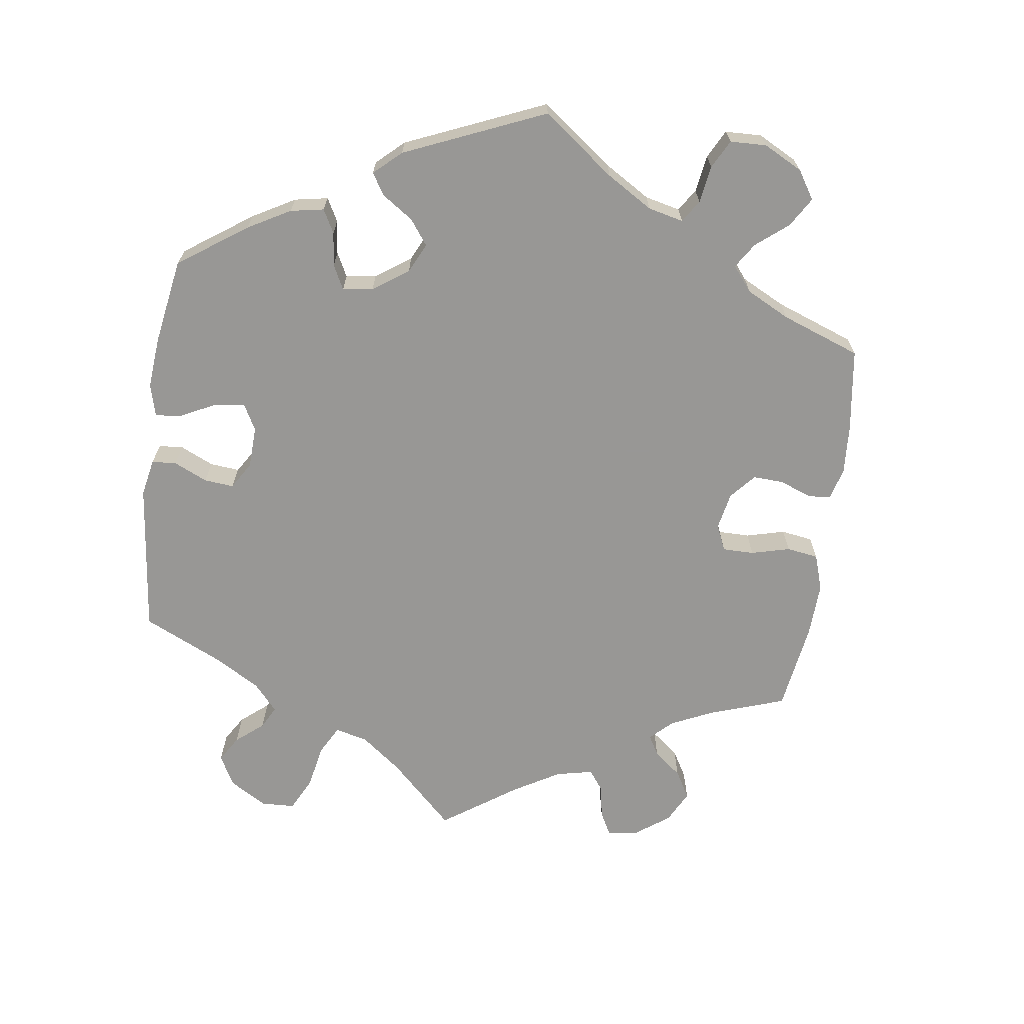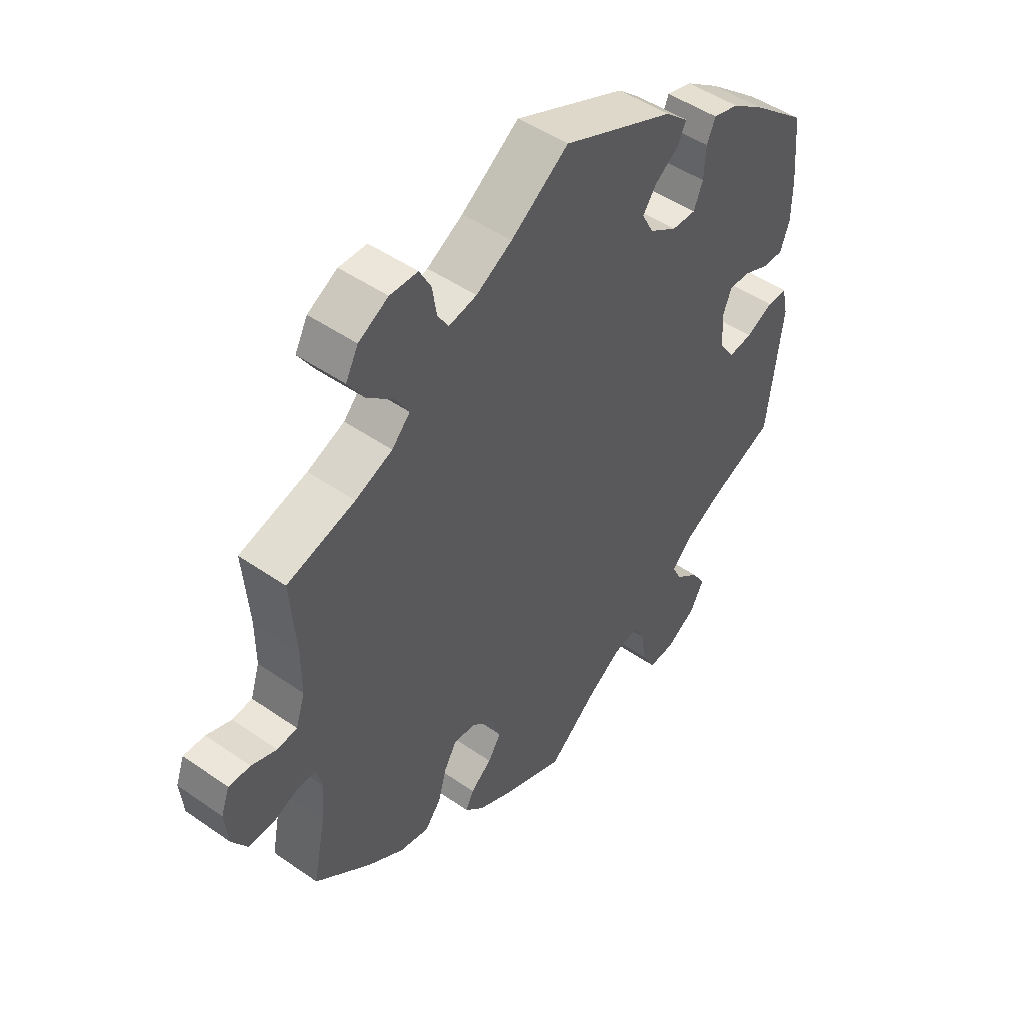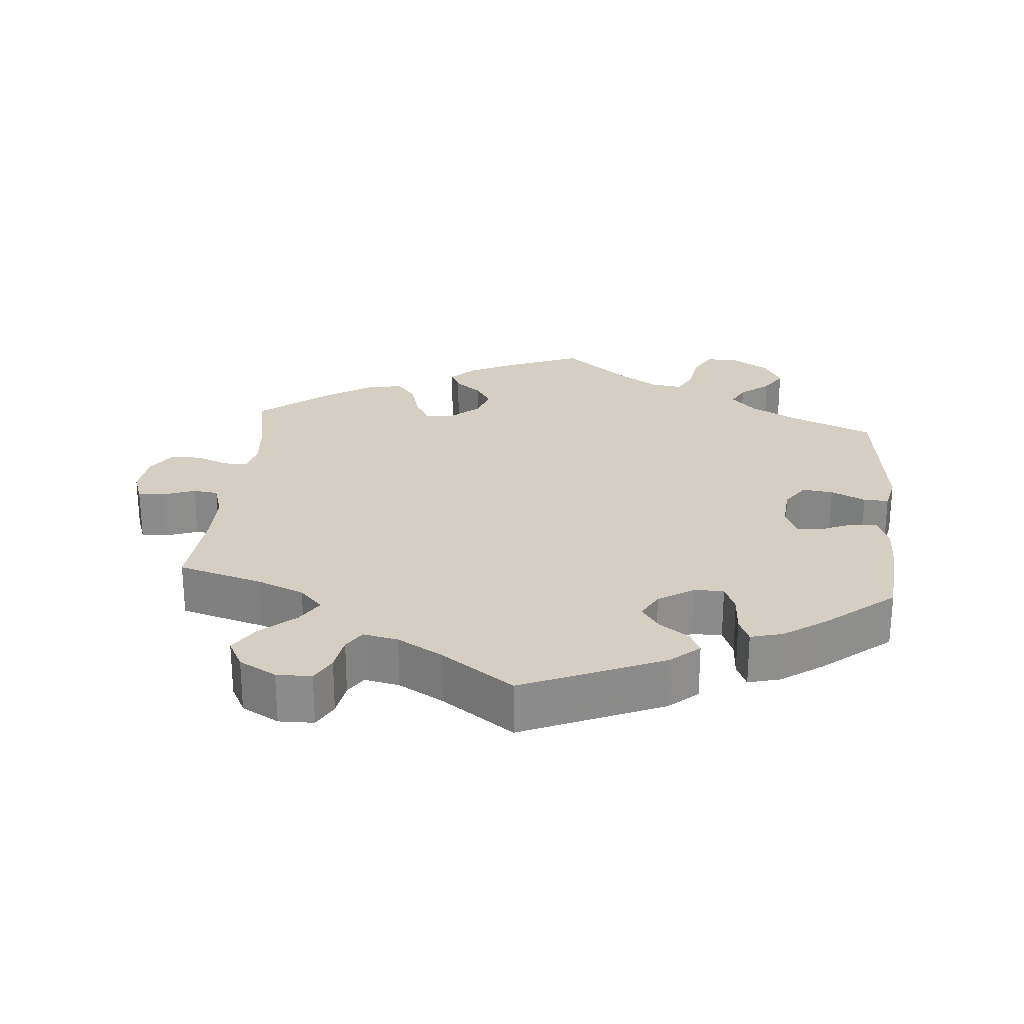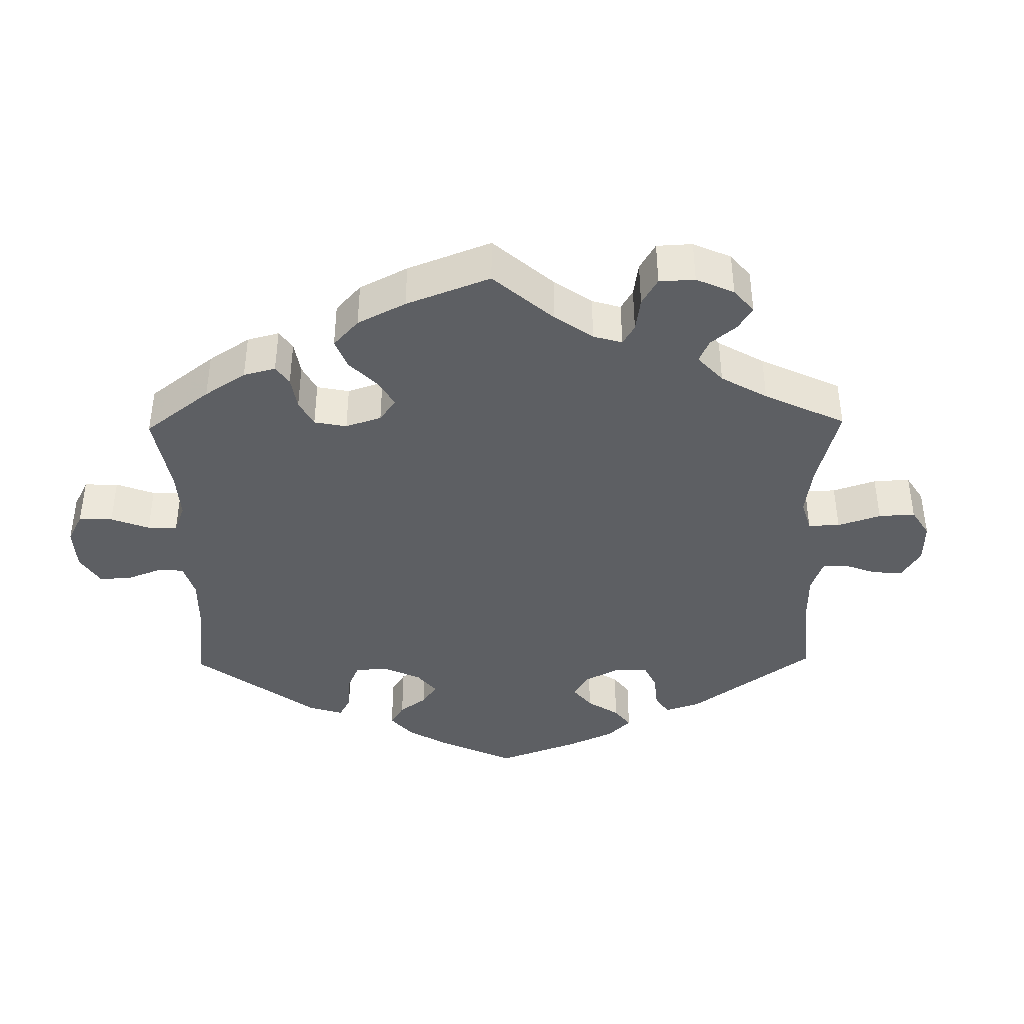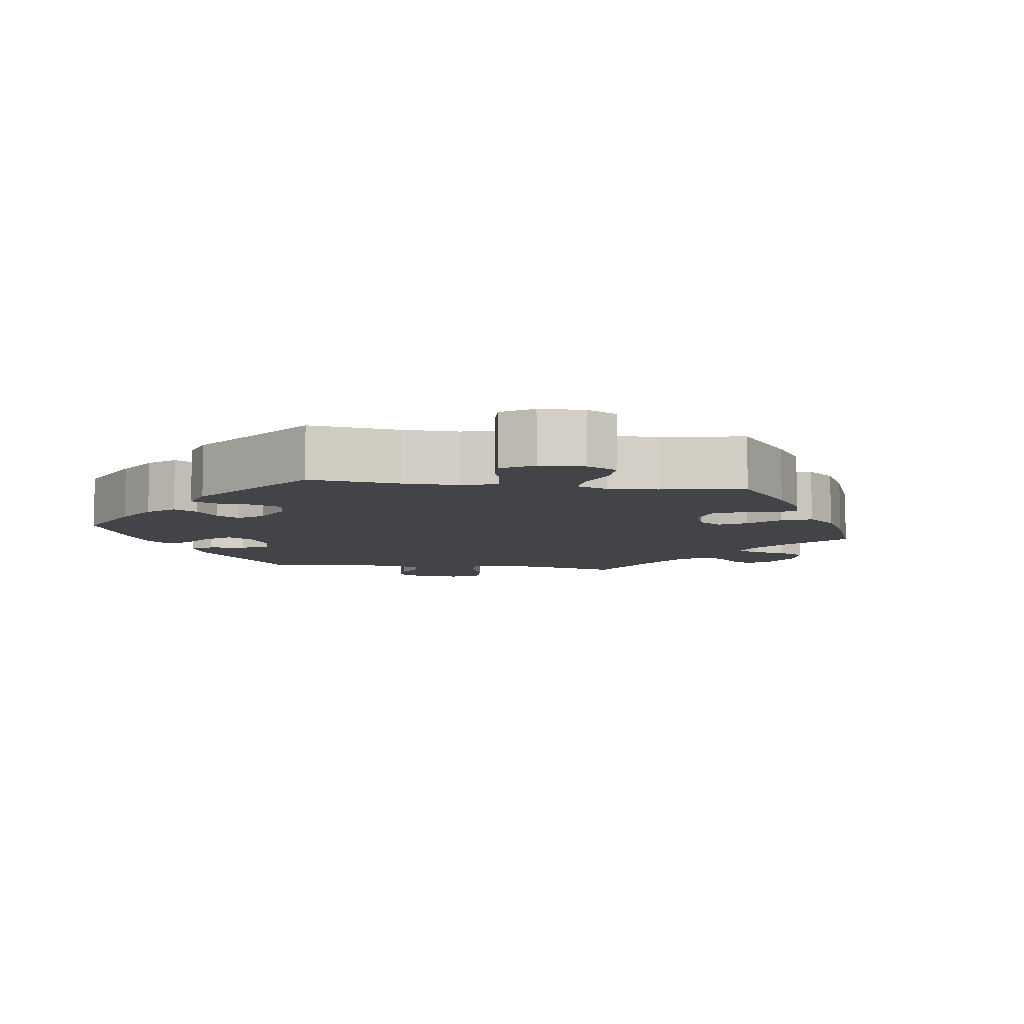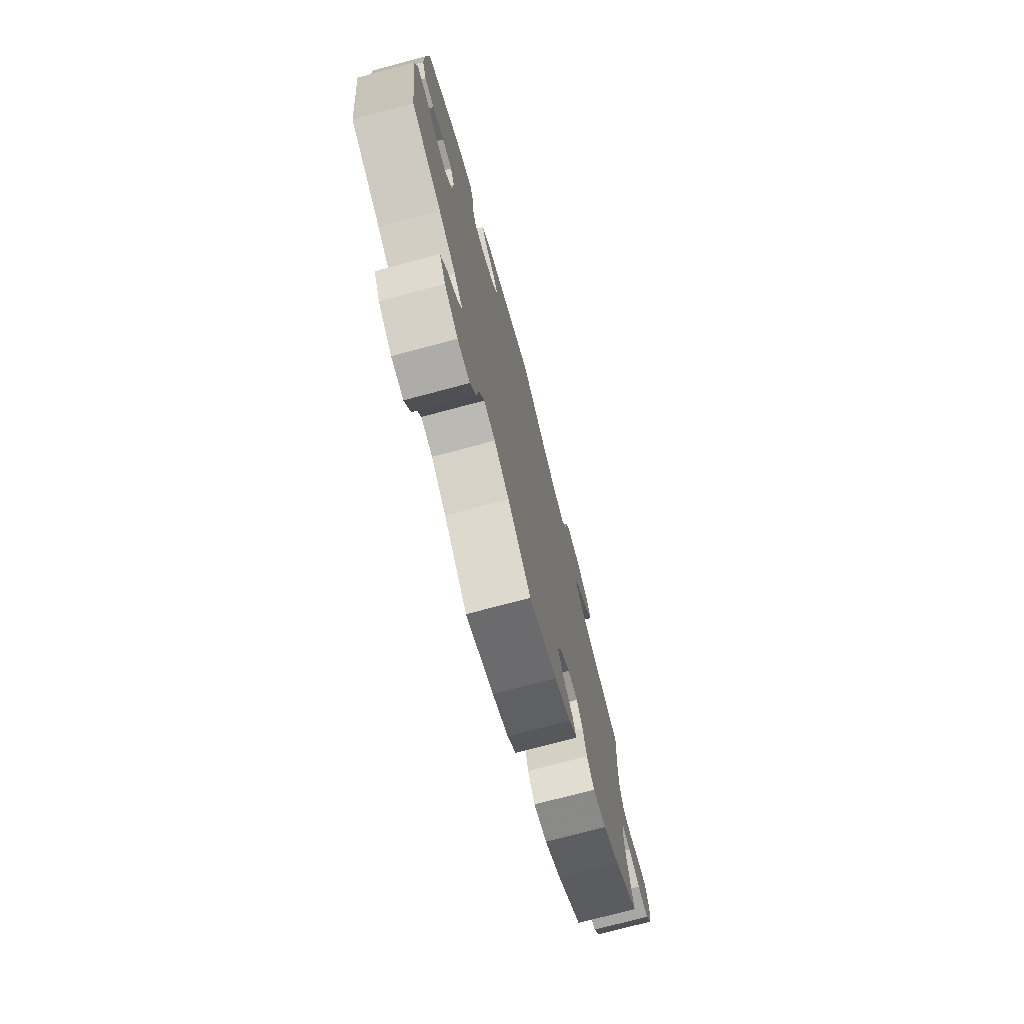
<metadata>
{"format":"obj","ext":"obj","renderer":"f3d","projection":"perspective","resolution":1024,"background":"white","views":[{"elev":-68.2,"azim":112.1,"up":"+Y"},{"elev":48.3,"azim":-52.1,"up":"+Z"},{"elev":25.5,"azim":5.2,"up":"+Y"},{"elev":-40.2,"azim":-119.1,"up":"+Y"},{"elev":-7.7,"azim":141.7,"up":"+Y"},{"elev":-74.6,"azim":104.9,"up":"+Z"}]}
</metadata>
<code>
v -0.381 0.07 0.323
v -0.316 0.07 0.35
v -0.284 0.07 0.384
v -0.307 0.07 0.422
v -0.355 0.07 0.464
v -0.383 0.07 0.507
v -0.361 0.07 0.549
v -0.309 0.07 0.578
v -0.26 0.07 0.577
v -0.24 0.07 0.54
v -0.232 0.07 0.491
v -0.213 0.07 0.461
v -0.164 0.07 0.471
v -0.101 0.07 0.507
v 0 0.07 0.578
v 0.197 0.07 0.493
v 0.237 0.07 0.458
v 0.222 0.07 0.427
v 0.18 0.07 0.397
v 0.156 0.07 0.363
v 0.177 0.07 0.324
v 0.226 0.07 0.293
v 0.268 0.07 0.292
v 0.284 0.07 0.332
v 0.287 0.07 0.386
v 0.302 0.07 0.421
v 0.347 0.07 0.409
v 0.406 0.07 0.368
v 0.501 0.07 0.29
v 0.511 0.07 0.174
v 0.51 0.07 0.106
v 0.494 0.07 0.061
v 0.457 0.07 0.062
v 0.413 0.07 0.081
v 0.375 0.07 0.083
v 0.359 0.07 0.043
v 0.364 0.07 -0.017
v 0.39 0.07 -0.055
v 0.433 0.07 -0.05
v 0.481 0.07 -0.027
v 0.516 0.07 -0.026
v 0.527 0.07 -0.076
v 0.501 0.07 -0.289
v 0.385 0.07 -0.338
v 0.319 0.07 -0.374
v 0.284 0.07 -0.411
v 0.301 0.07 -0.444
v 0.342 0.07 -0.477
v 0.366 0.07 -0.515
v 0.342 0.07 -0.56
v 0.29 0.07 -0.593
v 0.243 0.07 -0.595
v 0.22 0.07 -0.553
v 0.211 0.07 -0.496
v 0.192 0.07 -0.459
v 0.148 0.07 -0.466
v 0.091 0.07 -0.503
v 0.001 0.07 -0.578
v -0.107 0.07 -0.534
v -0.169 0.07 -0.503
v -0.202 0.07 -0.47
v -0.188 0.07 -0.441
v -0.151 0.07 -0.411
v -0.128 0.07 -0.375
v -0.143 0.07 -0.331
v -0.183 0.07 -0.296
v -0.222 0.07 -0.292
v -0.244 0.07 -0.33
v -0.259 0.07 -0.384
v -0.287 0.07 -0.419
v -0.339 0.07 -0.408
v -0.403 0.07 -0.367
v -0.501 0.07 -0.288
v -0.479 0.07 -0.178
v -0.473 0.07 -0.113
v -0.483 0.07 -0.072
v -0.516 0.07 -0.072
v -0.561 0.07 -0.09
v -0.605 0.07 -0.09
v -0.632 0.07 -0.048
v -0.638 0.07 0.01
v -0.623 0.07 0.051
v -0.585 0.07 0.05
v -0.541 0.07 0.034
v -0.506 0.07 0.038
v -0.49 0.07 0.088
v -0.49 0.07 0.163
v -0.5 0.07 0.289
v -0.381 0 0.323
v -0.316 0 0.35
v -0.284 0 0.384
v -0.307 0 0.422
v -0.355 0 0.464
v -0.383 0 0.507
v -0.361 0 0.549
v -0.309 0 0.578
v -0.26 0 0.577
v -0.24 0 0.54
v -0.232 0 0.491
v -0.213 0 0.461
v -0.164 0 0.471
v -0.101 0 0.507
v 0 0 0.578
v 0.197 0 0.493
v 0.237 0 0.458
v 0.222 0 0.427
v 0.18 0 0.397
v 0.156 0 0.363
v 0.177 0 0.324
v 0.226 0 0.293
v 0.268 0 0.292
v 0.284 0 0.332
v 0.287 0 0.386
v 0.302 0 0.421
v 0.347 0 0.409
v 0.406 0 0.368
v 0.501 0 0.29
v 0.511 0 0.174
v 0.51 0 0.106
v 0.494 0 0.061
v 0.457 0 0.062
v 0.413 0 0.081
v 0.375 0 0.083
v 0.359 0 0.043
v 0.364 0 -0.017
v 0.39 0 -0.055
v 0.433 0 -0.05
v 0.481 0 -0.027
v 0.516 0 -0.026
v 0.527 0 -0.076
v 0.501 0 -0.289
v 0.385 0 -0.338
v 0.319 0 -0.374
v 0.284 0 -0.411
v 0.301 0 -0.444
v 0.342 0 -0.477
v 0.366 0 -0.515
v 0.342 0 -0.56
v 0.29 0 -0.593
v 0.243 0 -0.595
v 0.22 0 -0.553
v 0.211 0 -0.496
v 0.192 0 -0.459
v 0.148 0 -0.466
v 0.091 0 -0.503
v 0.001 0 -0.578
v -0.107 0 -0.534
v -0.169 0 -0.503
v -0.202 0 -0.47
v -0.188 0 -0.441
v -0.151 0 -0.411
v -0.128 0 -0.375
v -0.143 0 -0.331
v -0.183 0 -0.296
v -0.222 0 -0.292
v -0.244 0 -0.33
v -0.259 0 -0.384
v -0.287 0 -0.419
v -0.339 0 -0.408
v -0.403 0 -0.367
v -0.501 0 -0.288
v -0.479 0 -0.178
v -0.473 0 -0.113
v -0.483 0 -0.072
v -0.516 0 -0.072
v -0.561 0 -0.09
v -0.605 0 -0.09
v -0.632 0 -0.048
v -0.638 0 0.01
v -0.623 0 0.051
v -0.585 0 0.05
v -0.541 0 0.034
v -0.506 0 0.038
v -0.49 0 0.088
v -0.49 0 0.163
v -0.5 0 0.289
f 87 88 1
f 86 87 1 2
f 85 86 2 3
f 81 82 83 84
f 81 84 85
f 80 81 85
f 77 78 79 80
f 76 77 80 85
f 75 76 85 3
f 71 72 73 74
f 71 74 75 3
f 68 69 70 71
f 67 68 71 3
f 60 61 62 63
f 60 63 64
f 57 58 59 60
f 56 57 60 64
f 55 56 64 65
f 51 52 53 54
f 51 54 55
f 50 51 55
f 47 48 49 50
f 46 47 50 55
f 45 46 55 65
f 41 42 43 44
f 39 40 41 44
f 38 39 44 45
f 37 38 45 65
f 31 32 33 34
f 31 34 35
f 30 31 35
f 29 30 35
f 28 29 35
f 27 28 35 36
f 24 25 26 27
f 23 24 27 36
f 16 17 18 19
f 14 15 16 19
f 13 14 19 20
f 12 13 20 21
f 8 9 10 11
f 8 11 12
f 7 8 12
f 4 5 6 7
f 3 4 7 12
f 66 67 3 12
f 22 23 36 37
f 22 37 65 66
f 12 21 22 66
f 89 176 175
f 90 89 175 174
f 91 90 174 173
f 172 171 170 169
f 173 172 169
f 173 169 168
f 168 167 166 165
f 173 168 165 164
f 91 173 164 163
f 162 161 160 159
f 91 163 162 159
f 159 158 157 156
f 91 159 156 155
f 151 150 149 148
f 152 151 148
f 148 147 146 145
f 152 148 145 144
f 153 152 144 143
f 142 141 140 139
f 143 142 139
f 143 139 138
f 138 137 136 135
f 143 138 135 134
f 153 143 134 133
f 132 131 130 129
f 132 129 128 127
f 133 132 127 126
f 153 133 126 125
f 122 121 120 119
f 123 122 119
f 123 119 118
f 123 118 117
f 123 117 116
f 124 123 116 115
f 115 114 113 112
f 124 115 112 111
f 107 106 105 104
f 107 104 103 102
f 108 107 102 101
f 109 108 101 100
f 99 98 97 96
f 100 99 96
f 100 96 95
f 95 94 93 92
f 100 95 92 91
f 100 91 155 154
f 125 124 111 110
f 154 153 125 110
f 154 110 109 100
f 1 89 90 2
f 2 90 91 3
f 3 91 92 4
f 4 92 93 5
f 5 93 94 6
f 6 94 95 7
f 7 95 96 8
f 8 96 97 9
f 9 97 98 10
f 10 98 99 11
f 11 99 100 12
f 12 100 101 13
f 13 101 102 14
f 14 102 103 15
f 15 103 104 16
f 16 104 105 17
f 17 105 106 18
f 18 106 107 19
f 19 107 108 20
f 20 108 109 21
f 21 109 110 22
f 22 110 111 23
f 23 111 112 24
f 24 112 113 25
f 25 113 114 26
f 26 114 115 27
f 27 115 116 28
f 28 116 117 29
f 29 117 118 30
f 30 118 119 31
f 31 119 120 32
f 32 120 121 33
f 33 121 122 34
f 34 122 123 35
f 35 123 124 36
f 36 124 125 37
f 37 125 126 38
f 38 126 127 39
f 39 127 128 40
f 40 128 129 41
f 41 129 130 42
f 42 130 131 43
f 43 131 132 44
f 44 132 133 45
f 45 133 134 46
f 46 134 135 47
f 47 135 136 48
f 48 136 137 49
f 49 137 138 50
f 50 138 139 51
f 51 139 140 52
f 52 140 141 53
f 53 141 142 54
f 54 142 143 55
f 55 143 144 56
f 56 144 145 57
f 57 145 146 58
f 58 146 147 59
f 59 147 148 60
f 60 148 149 61
f 61 149 150 62
f 62 150 151 63
f 63 151 152 64
f 64 152 153 65
f 65 153 154 66
f 66 154 155 67
f 67 155 156 68
f 68 156 157 69
f 69 157 158 70
f 70 158 159 71
f 71 159 160 72
f 72 160 161 73
f 73 161 162 74
f 74 162 163 75
f 75 163 164 76
f 76 164 165 77
f 77 165 166 78
f 78 166 167 79
f 79 167 168 80
f 80 168 169 81
f 81 169 170 82
f 82 170 171 83
f 83 171 172 84
f 84 172 173 85
f 85 173 174 86
f 86 174 175 87
f 87 175 176 88
f 88 176 89 1

</code>
